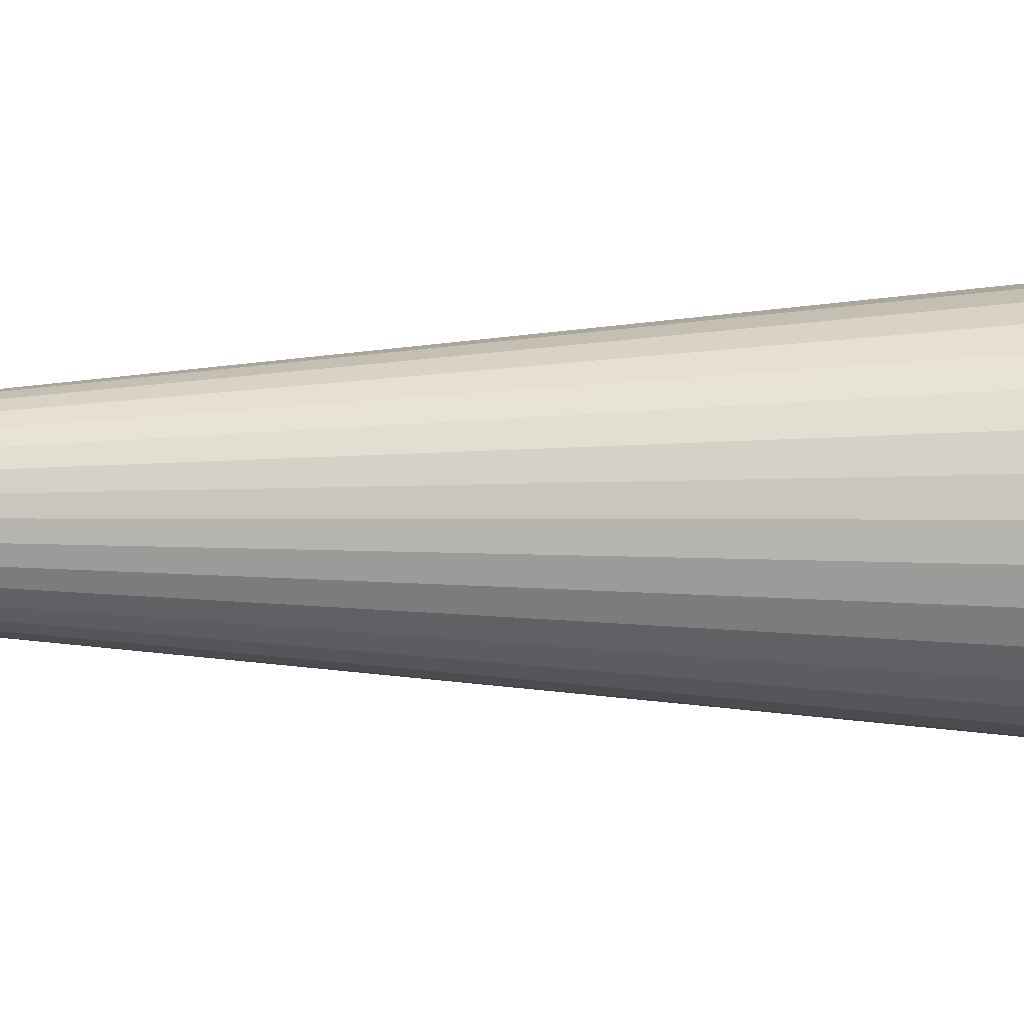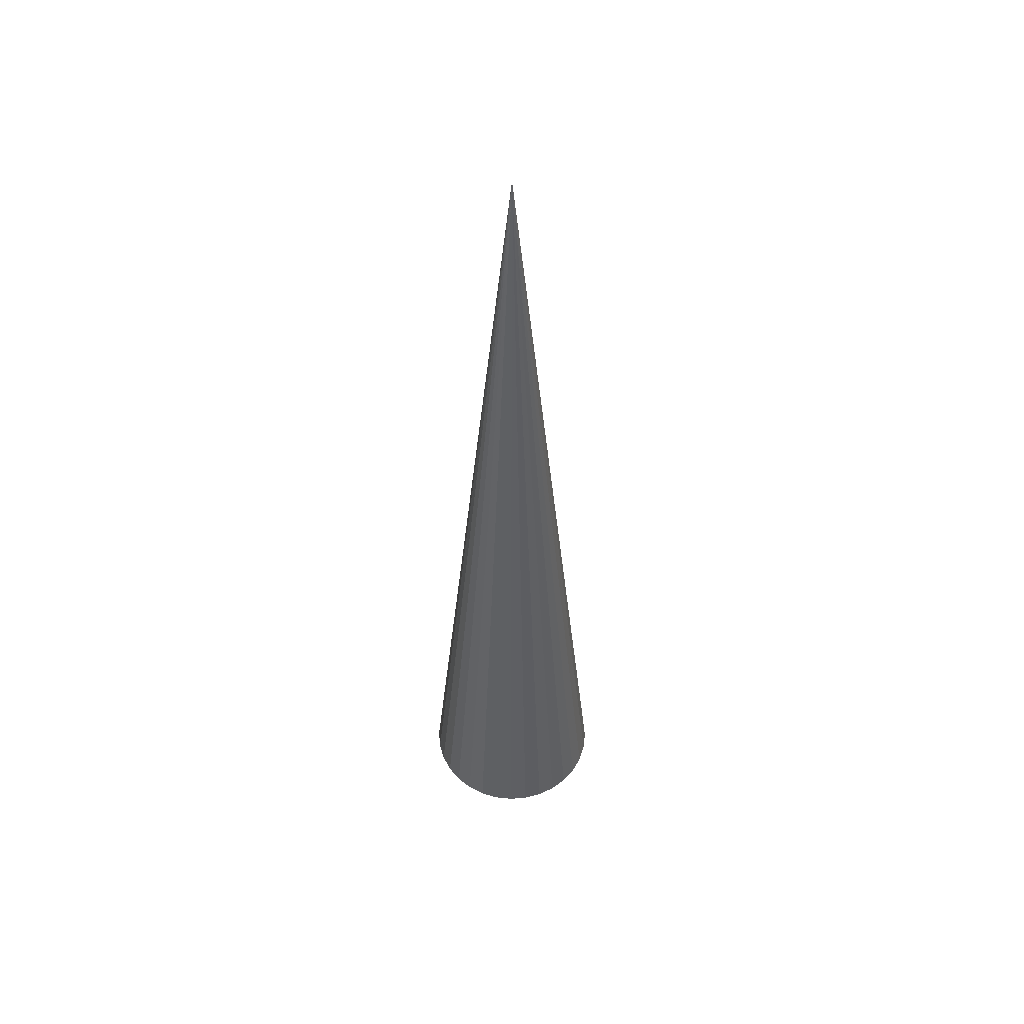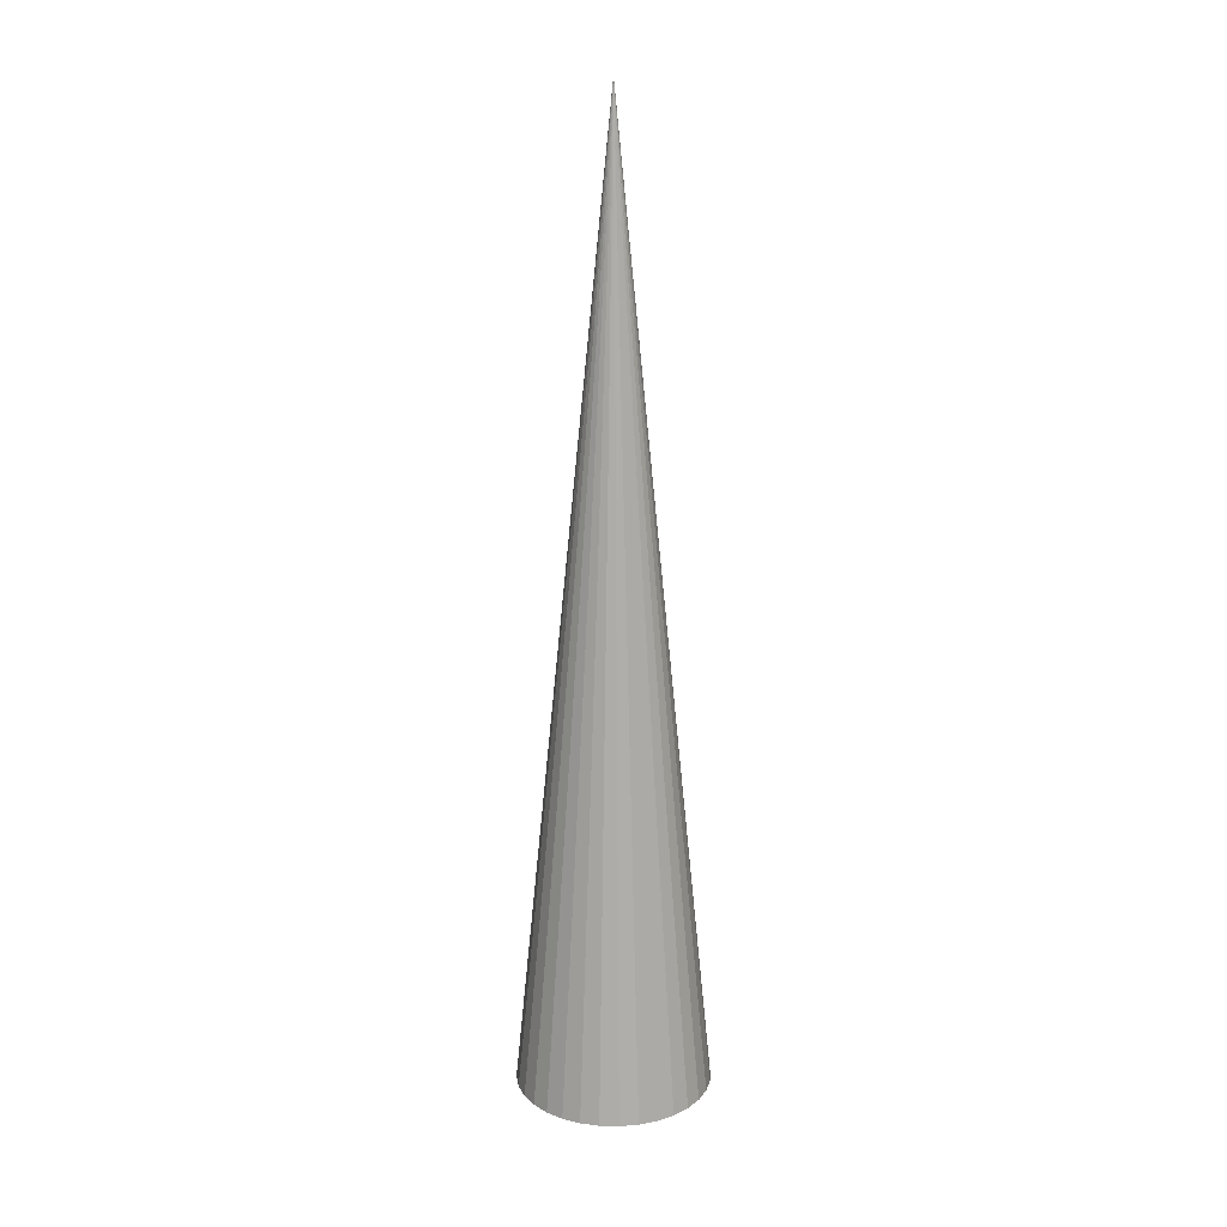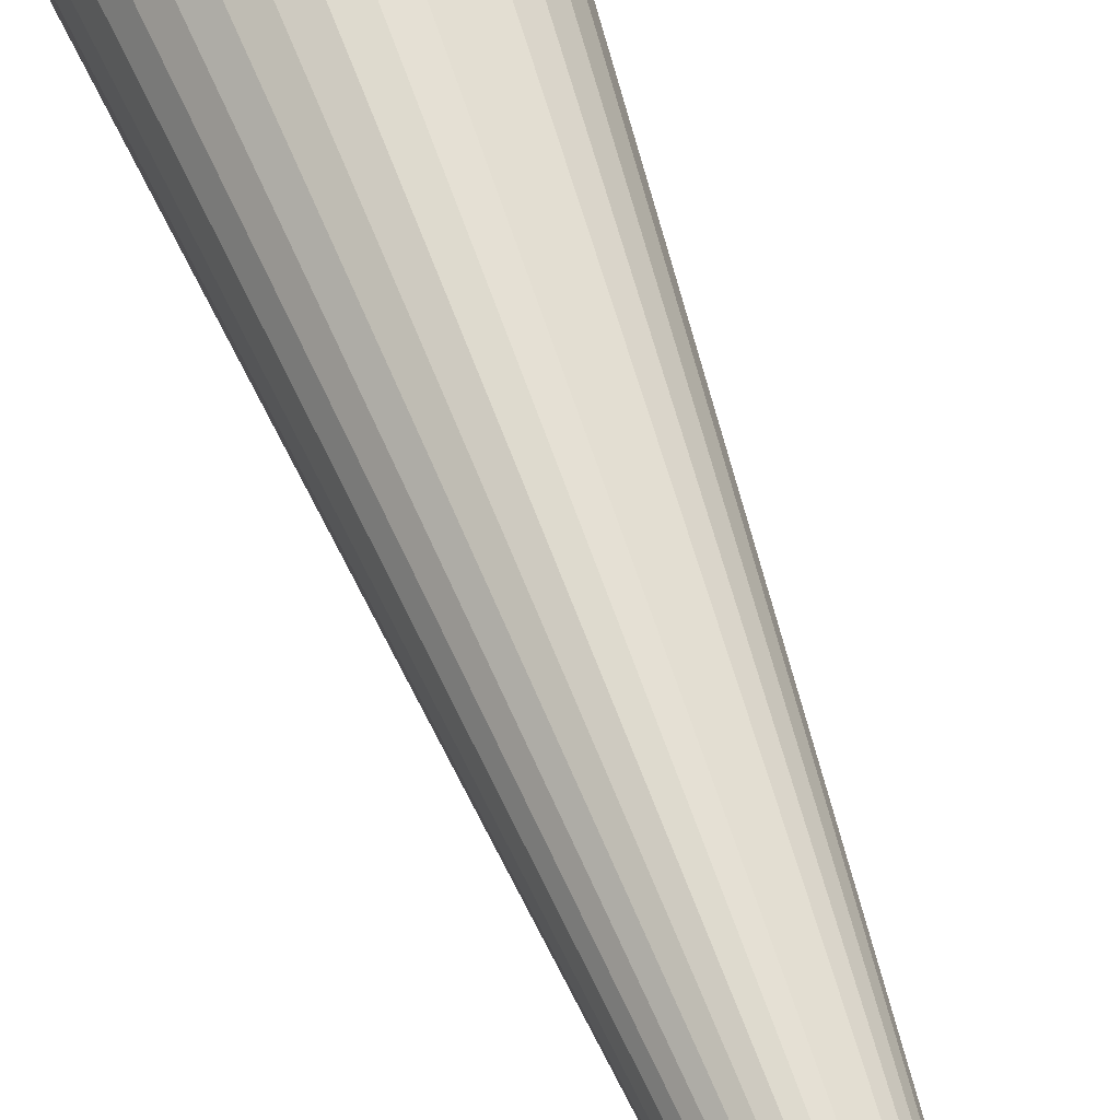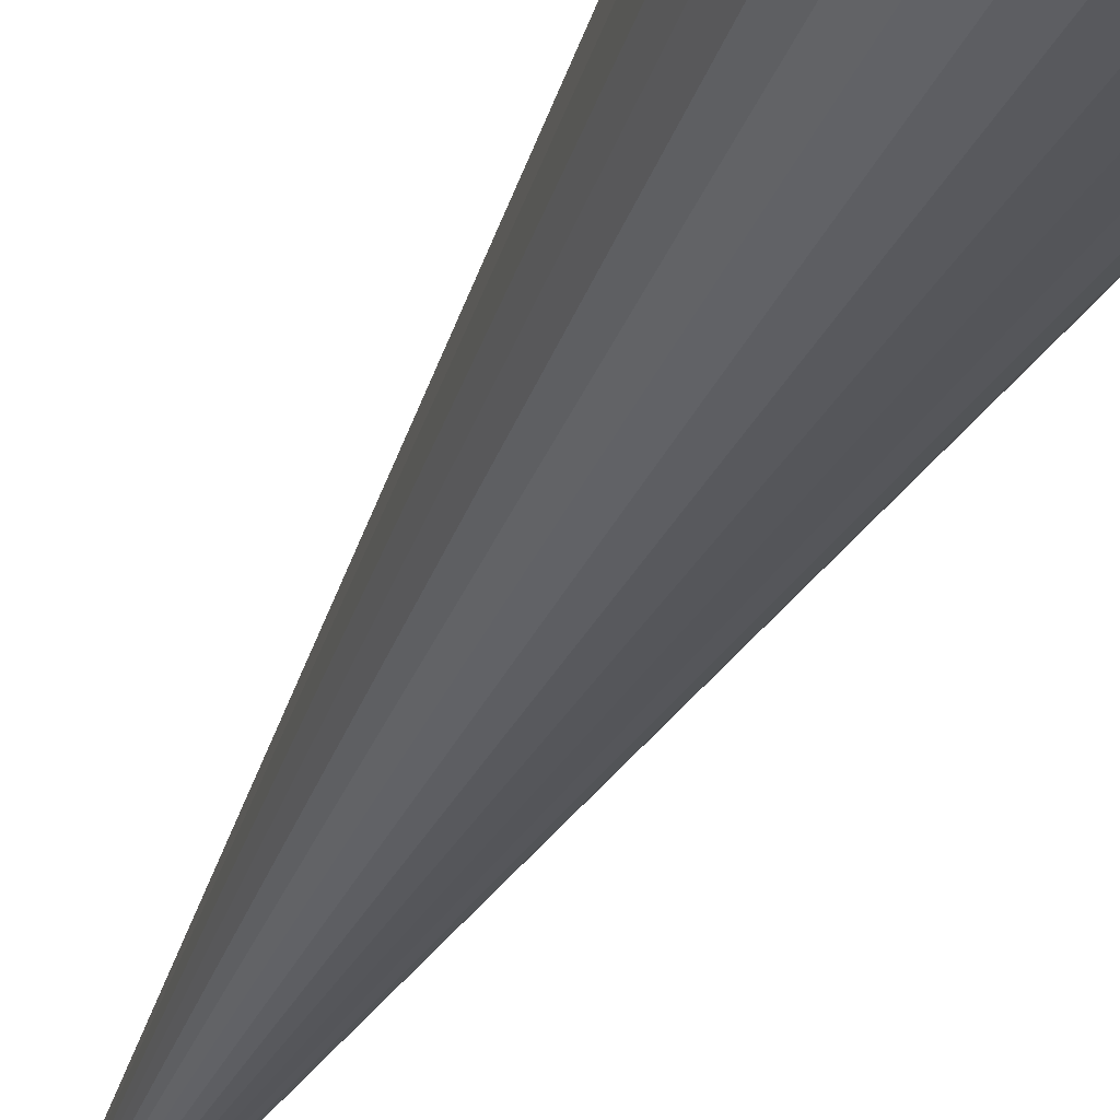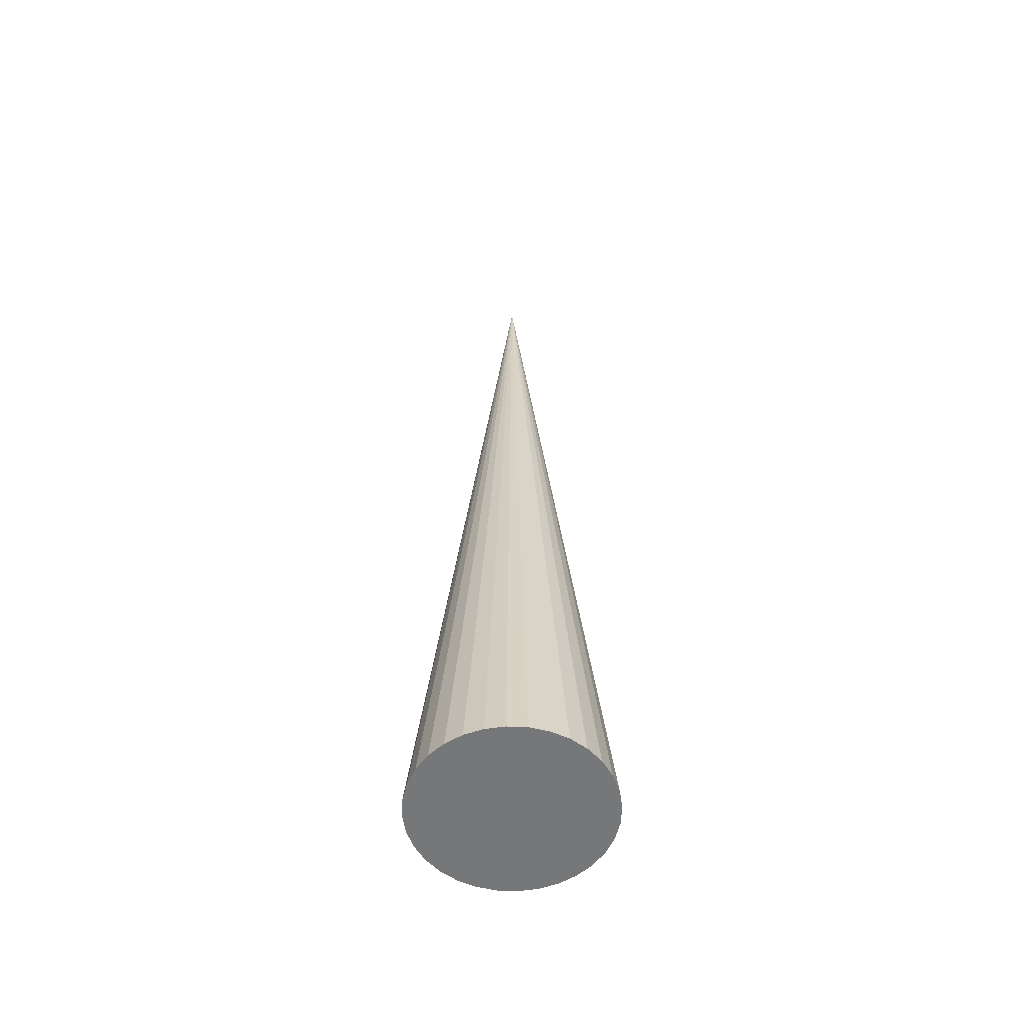
<metadata>
{"format":"obj","ext":"obj","renderer":"f3d","projection":"perspective","resolution":1024,"background":"white","views":[{"elev":-53.8,"azim":-89.8,"up":"+Z"},{"elev":52.5,"azim":102.3,"up":"+Y"},{"elev":18.4,"azim":-70.5,"up":"+Y"},{"elev":62.6,"azim":160.2,"up":"+Z"},{"elev":-33.7,"azim":-21.0,"up":"+Z"},{"elev":-57.1,"azim":149.5,"up":"+Y"}]}
</metadata>
<code>
o @border.009
v -20.31 -61 -52.86
v -18.48 -61 -56.32
v -16 -61 -59.36
v -12.98 -61 -61.86
v -9.525 -61 -63.72
v -5.778 -61 -64.87
v -1.877 -61 -65.27
v 2.026 -61 -64.9
v 5.782 -61 -63.77
v 9.246 -61 -61.94
v 12.29 -61 -59.46
v 14.78 -61 -56.44
v 16.64 -61 -52.99
v 17.79 -61 -49.24
v 18.19 -61 -45.34
v 17.82 -61 -41.44
v 16.7 -61 -37.68
v 14.86 -61 -34.22
v 12.38 -61 -31.18
v 9.362 -61 -28.68
v 5.911 -61 -26.82
v 2.163 -61 -25.67
v -1.738 -61 -25.27
v -5.641 -61 -25.64
v -9.397 -61 -26.77
v -12.86 -61 -28.6
v -15.9 -61 -31.08
v -18.4 -61 -34.1
v -20.26 -61 -37.55
v -21.41 -61 -41.3
v -21.81 -61 -45.2
v -21.44 -61 -49.1
v -1.807 139 -45.27
f 1 33 2
f 2 33 3
f 3 33 4
f 4 33 5
f 5 33 6
f 6 33 7
f 7 33 8
f 8 33 9
f 9 33 10
f 10 33 11
f 11 33 12
f 12 33 13
f 13 33 14
f 14 33 15
f 15 33 16
f 16 33 17
f 17 33 18
f 18 33 19
f 19 33 20
f 20 33 21
f 21 33 22
f 22 33 23
f 23 33 24
f 24 33 25
f 25 33 26
f 26 33 27
f 27 33 28
f 28 33 29
f 29 33 30
f 30 33 31
f 16 24 32
f 31 33 32
f 32 33 1
f 32 1 2
f 2 3 4
f 4 5 6
f 6 7 8
f 8 9 10
f 10 11 12
f 12 13 14
f 14 15 16
f 16 17 18
f 18 19 20
f 20 21 22
f 22 23 24
f 24 25 26
f 26 27 28
f 28 29 30
f 30 31 32
f 32 2 4
f 4 6 8
f 8 10 12
f 12 14 16
f 16 18 20
f 20 22 24
f 24 26 28
f 28 30 32
f 32 4 8
f 8 12 16
f 16 20 24
f 24 28 32
f 32 8 16

</code>
